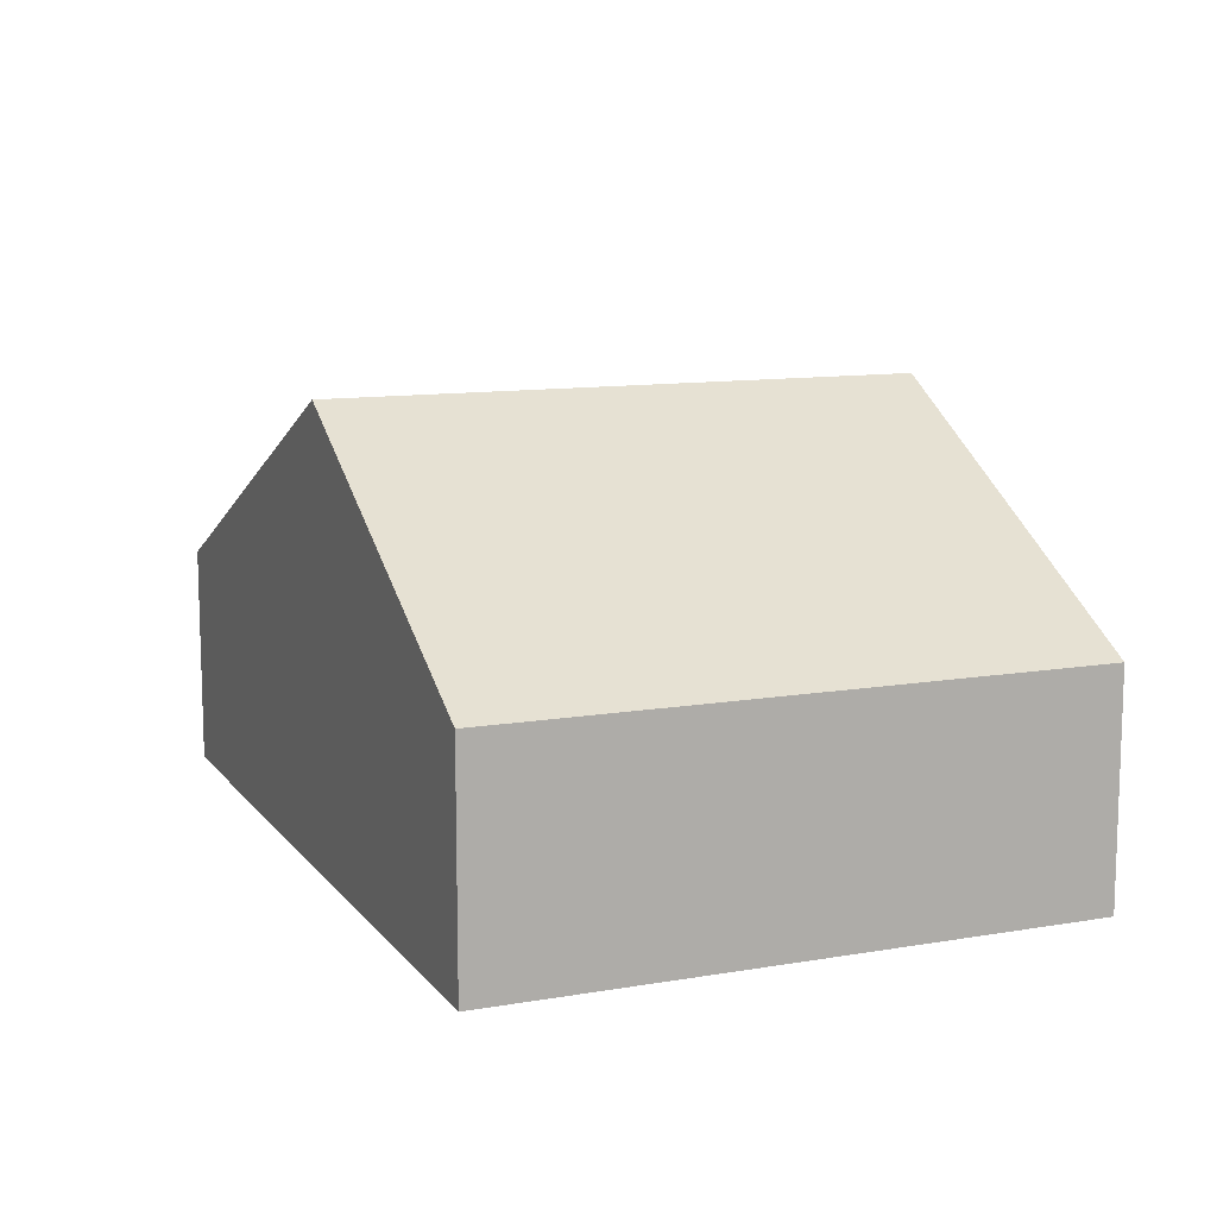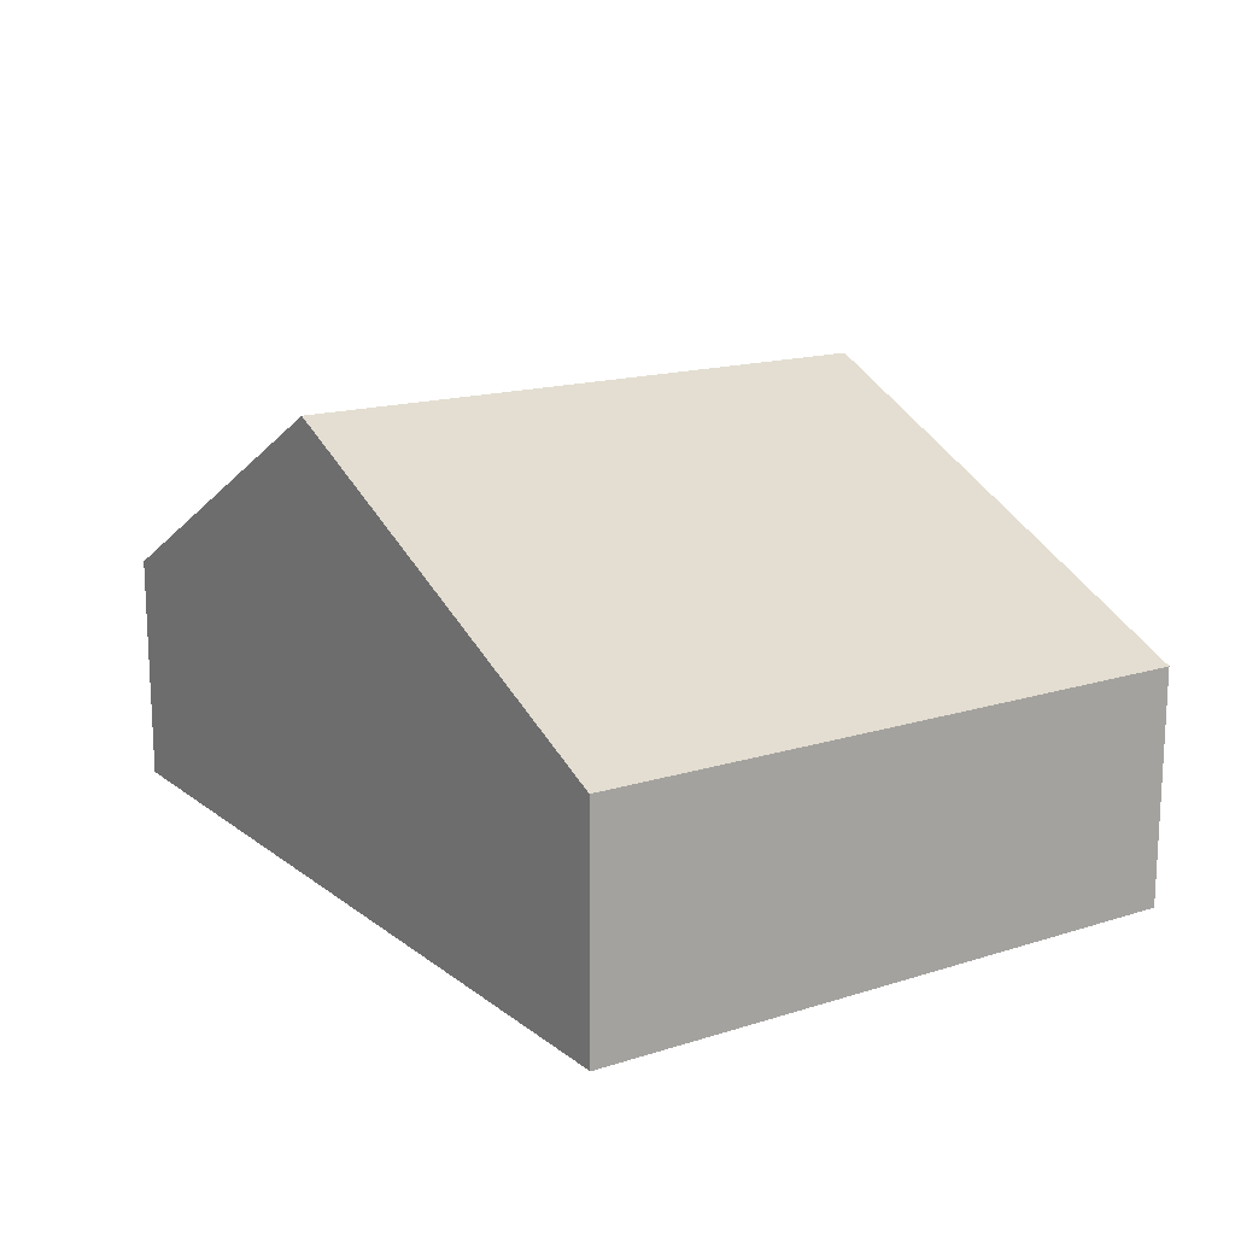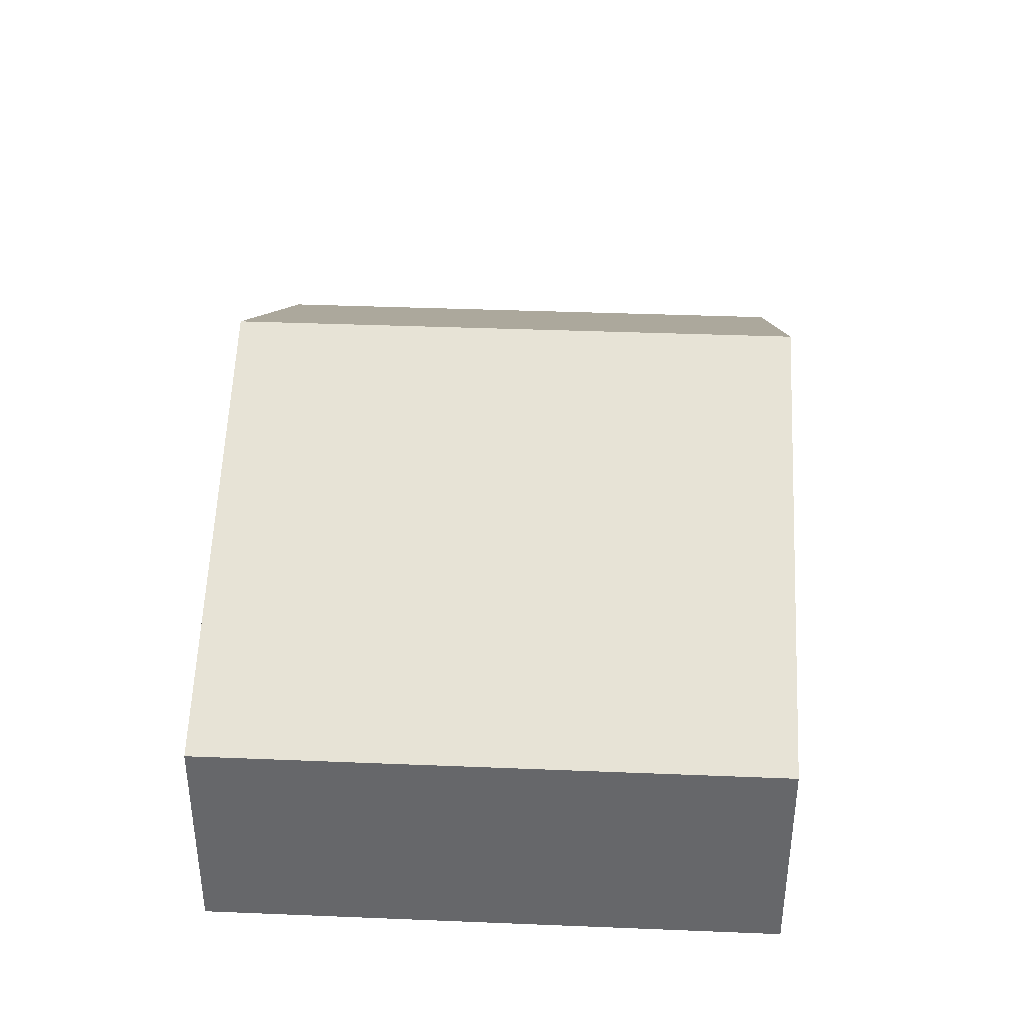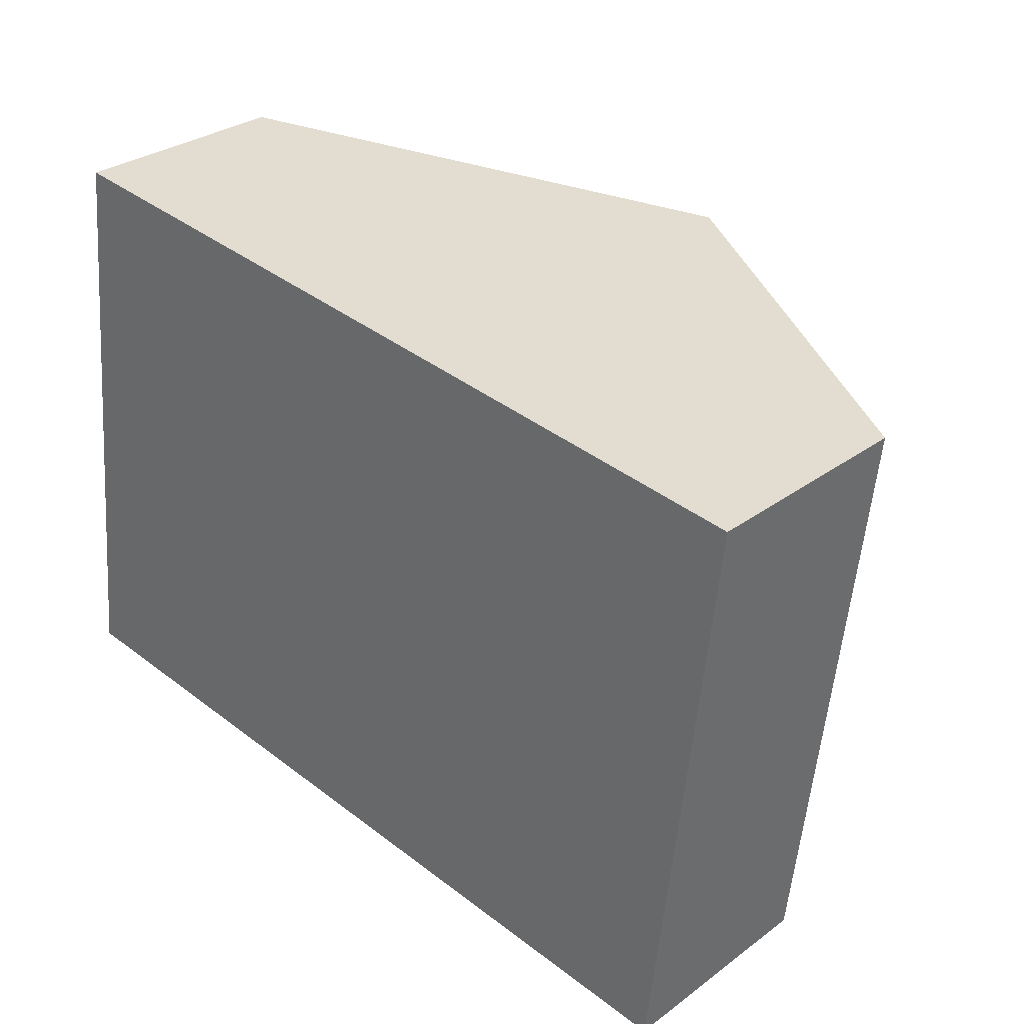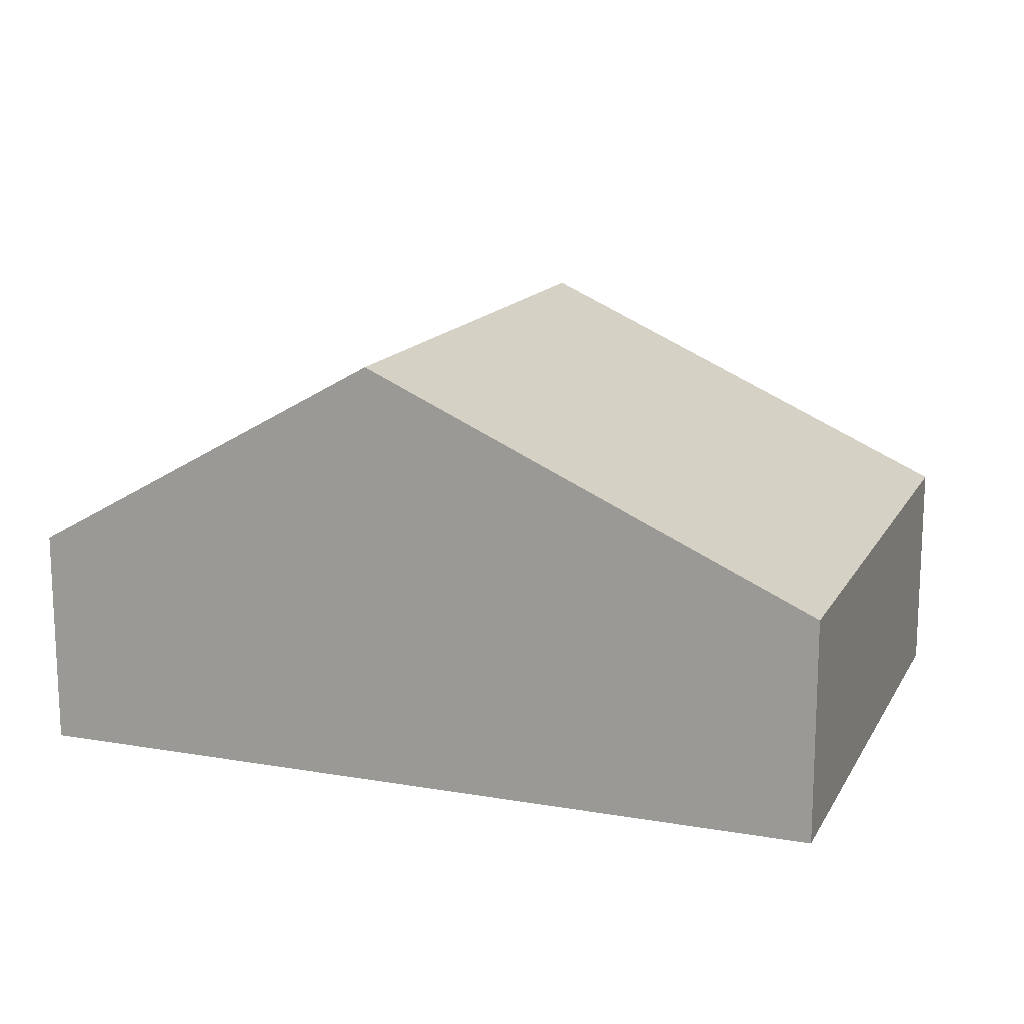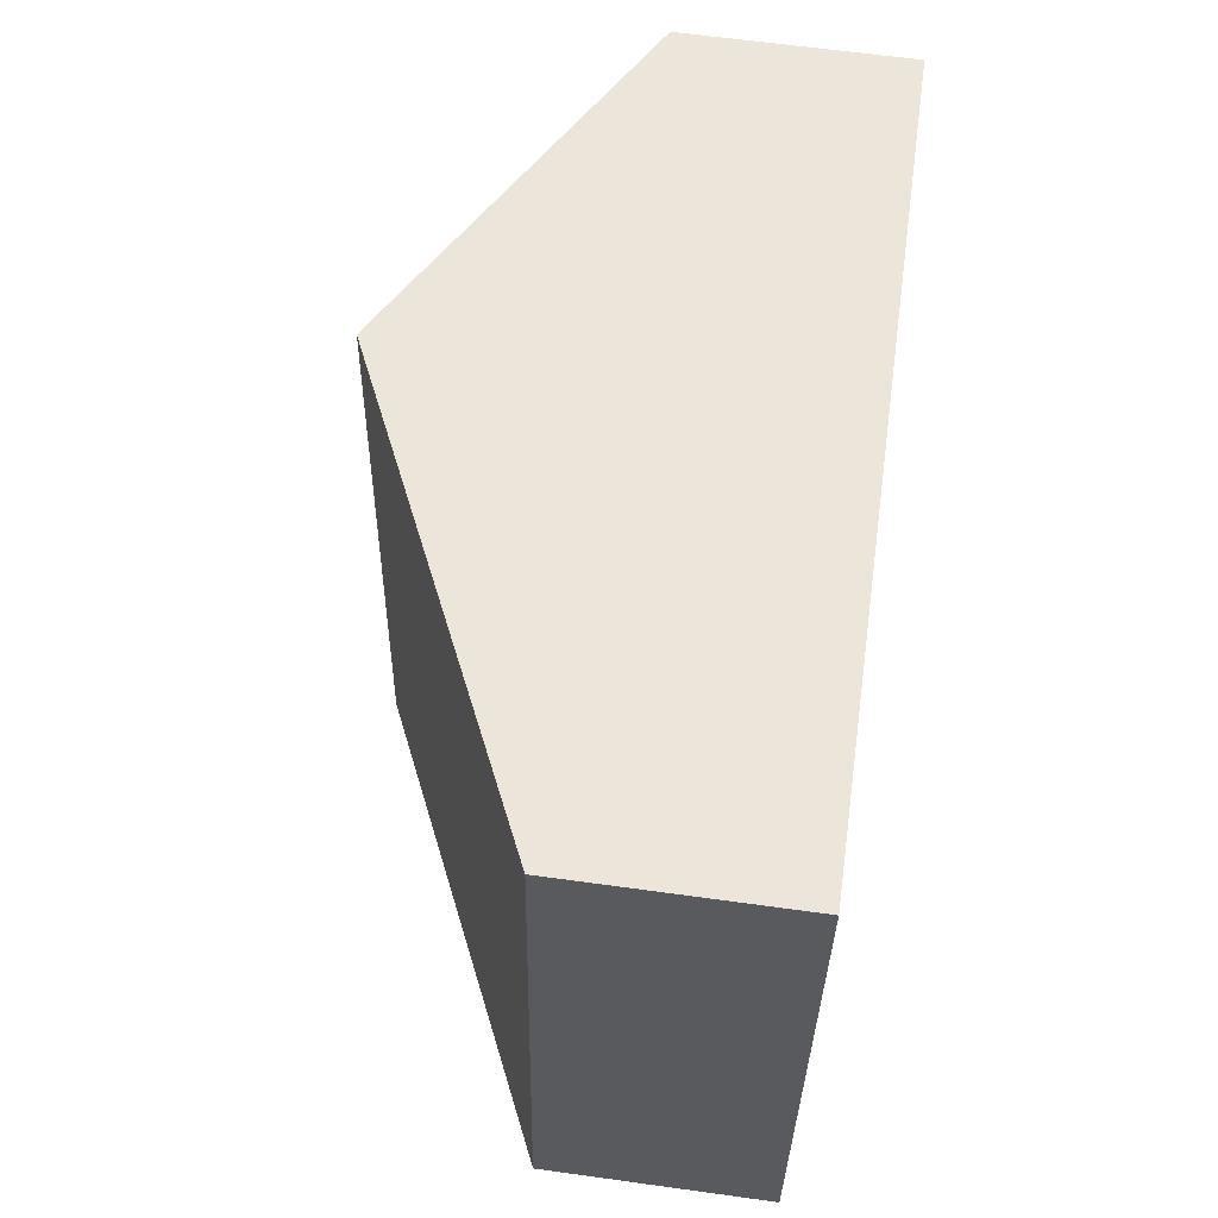
<metadata>
{"format":"obj","ext":"obj","renderer":"f3d","projection":"perspective","resolution":1024,"background":"white","views":[{"elev":11.3,"azim":73.7,"up":"+Y"},{"elev":15.6,"azim":-117.0,"up":"+Y"},{"elev":37.6,"azim":-80.7,"up":"+Y"},{"elev":30.2,"azim":43.2,"up":"+Z"},{"elev":14.8,"azim":-153.4,"up":"+Y"},{"elev":64.1,"azim":-82.1,"up":"+Z"}]}
</metadata>
<code>
o BK39_500_004054_0025
v 14.93 75 -209
v 291.4 75 -239.6
v 167.7 145 -225.9
v 36.9 75 -10.66
v 313.5 75 -41.28
v 189.7 145 -27.58
v 14.93 0 -209
v 291.4 0 -239.6
v 313.5 0 -41.28
v 36.9 0 -10.66
f 4 6 3 1
f 6 5 2 3
f 1 3 2
f 5 6 4
f 7 8 9 10
f 1 7 8 2
f 2 8 9 5
f 5 9 10 4
f 4 10 7 1

</code>
